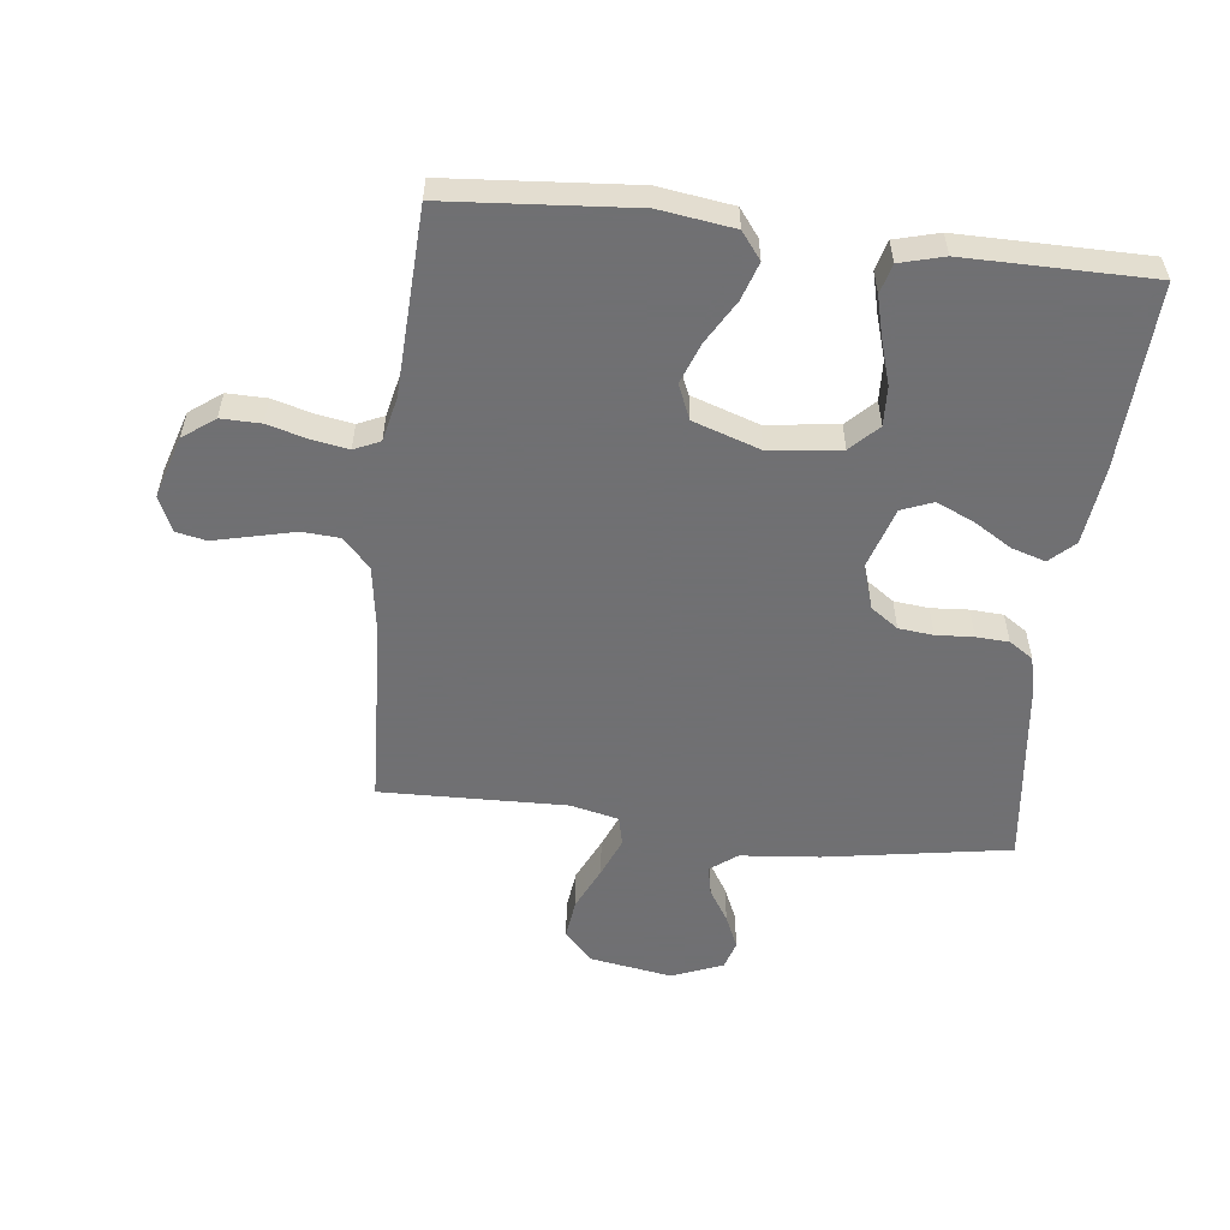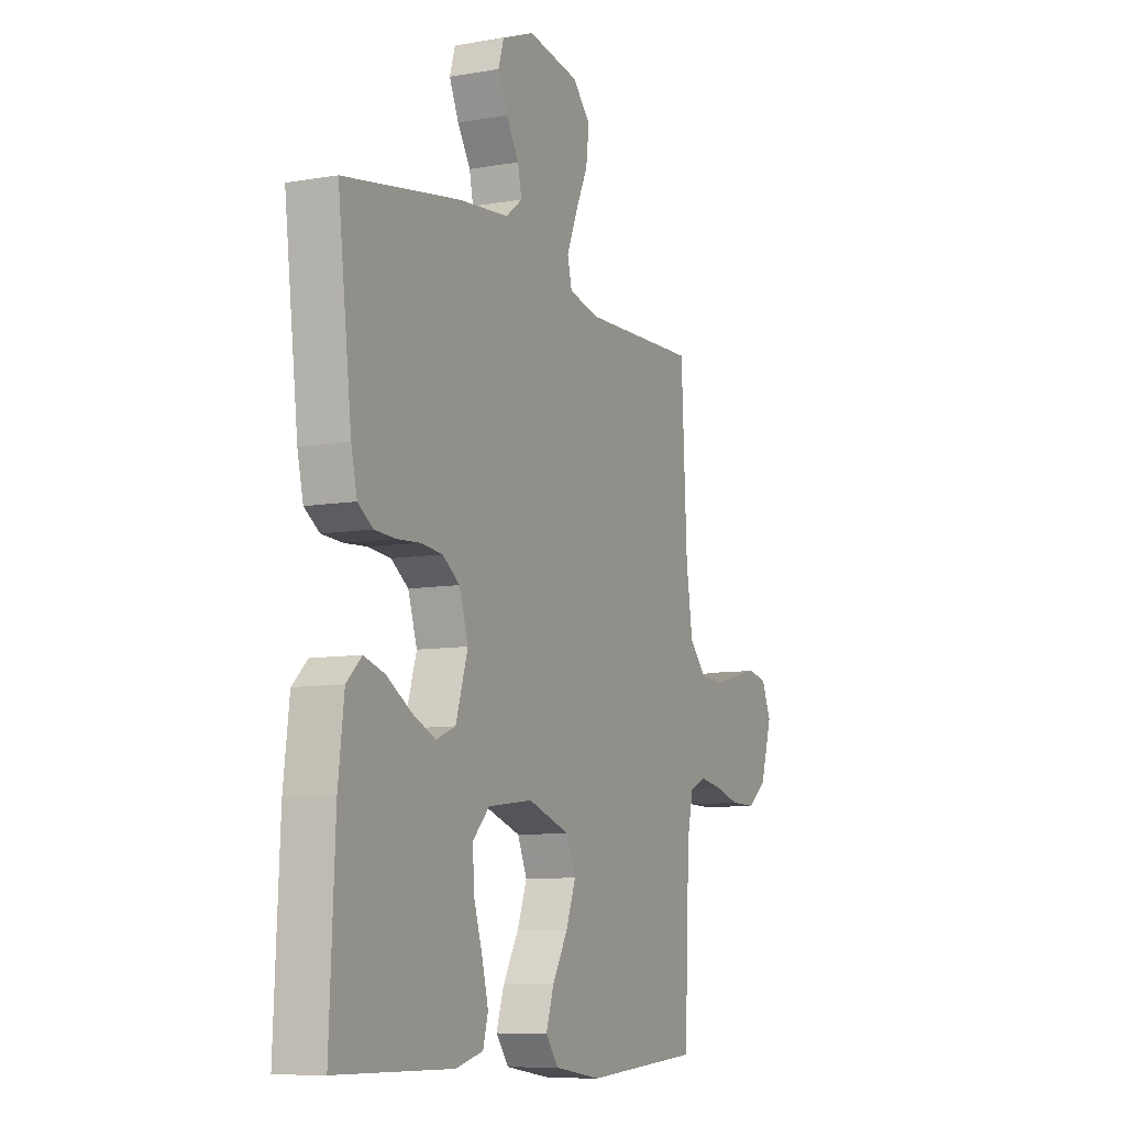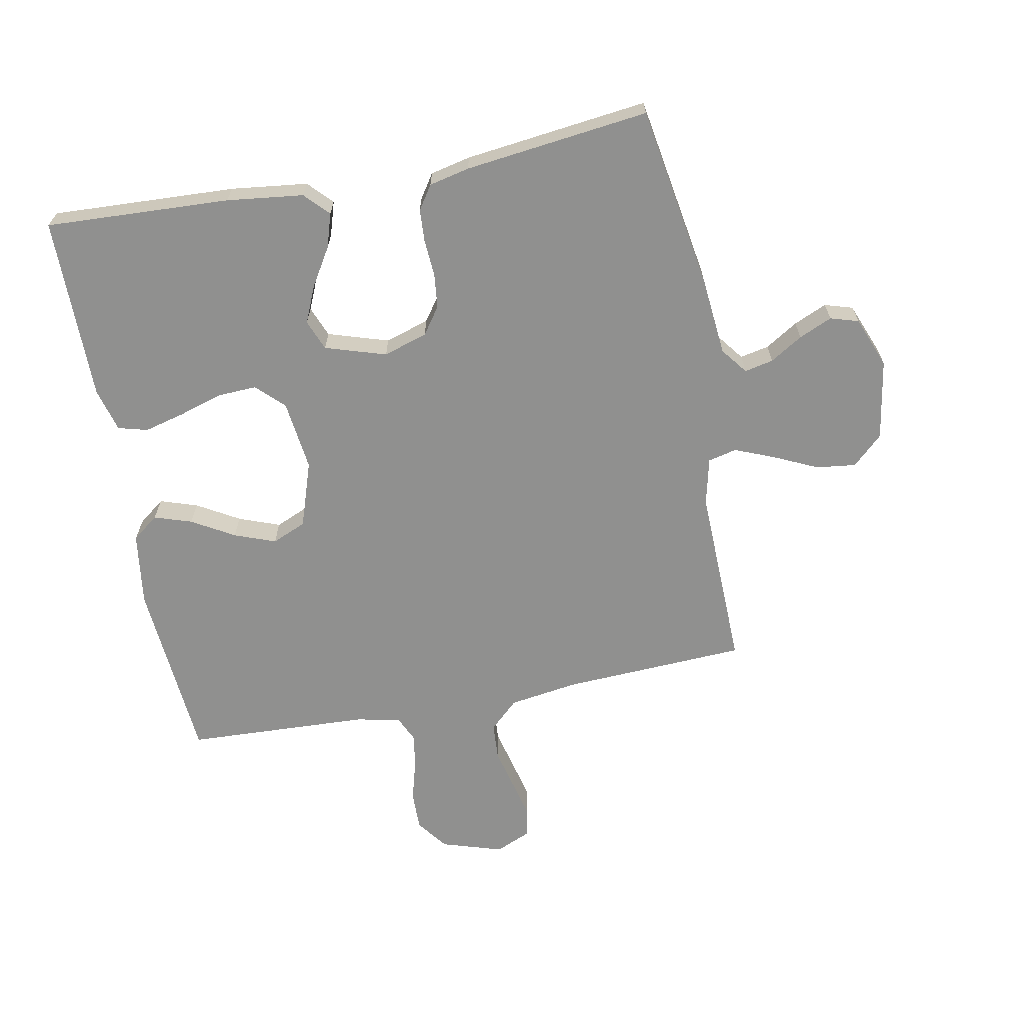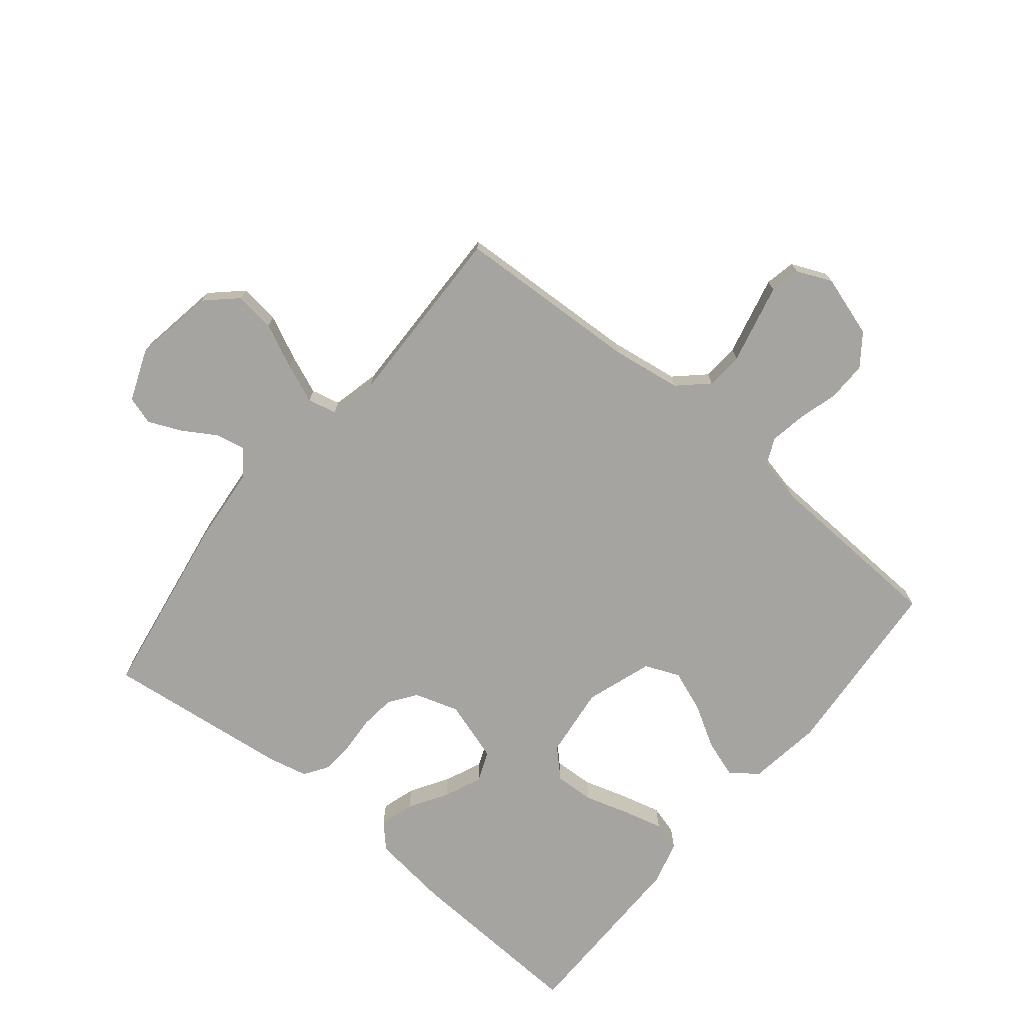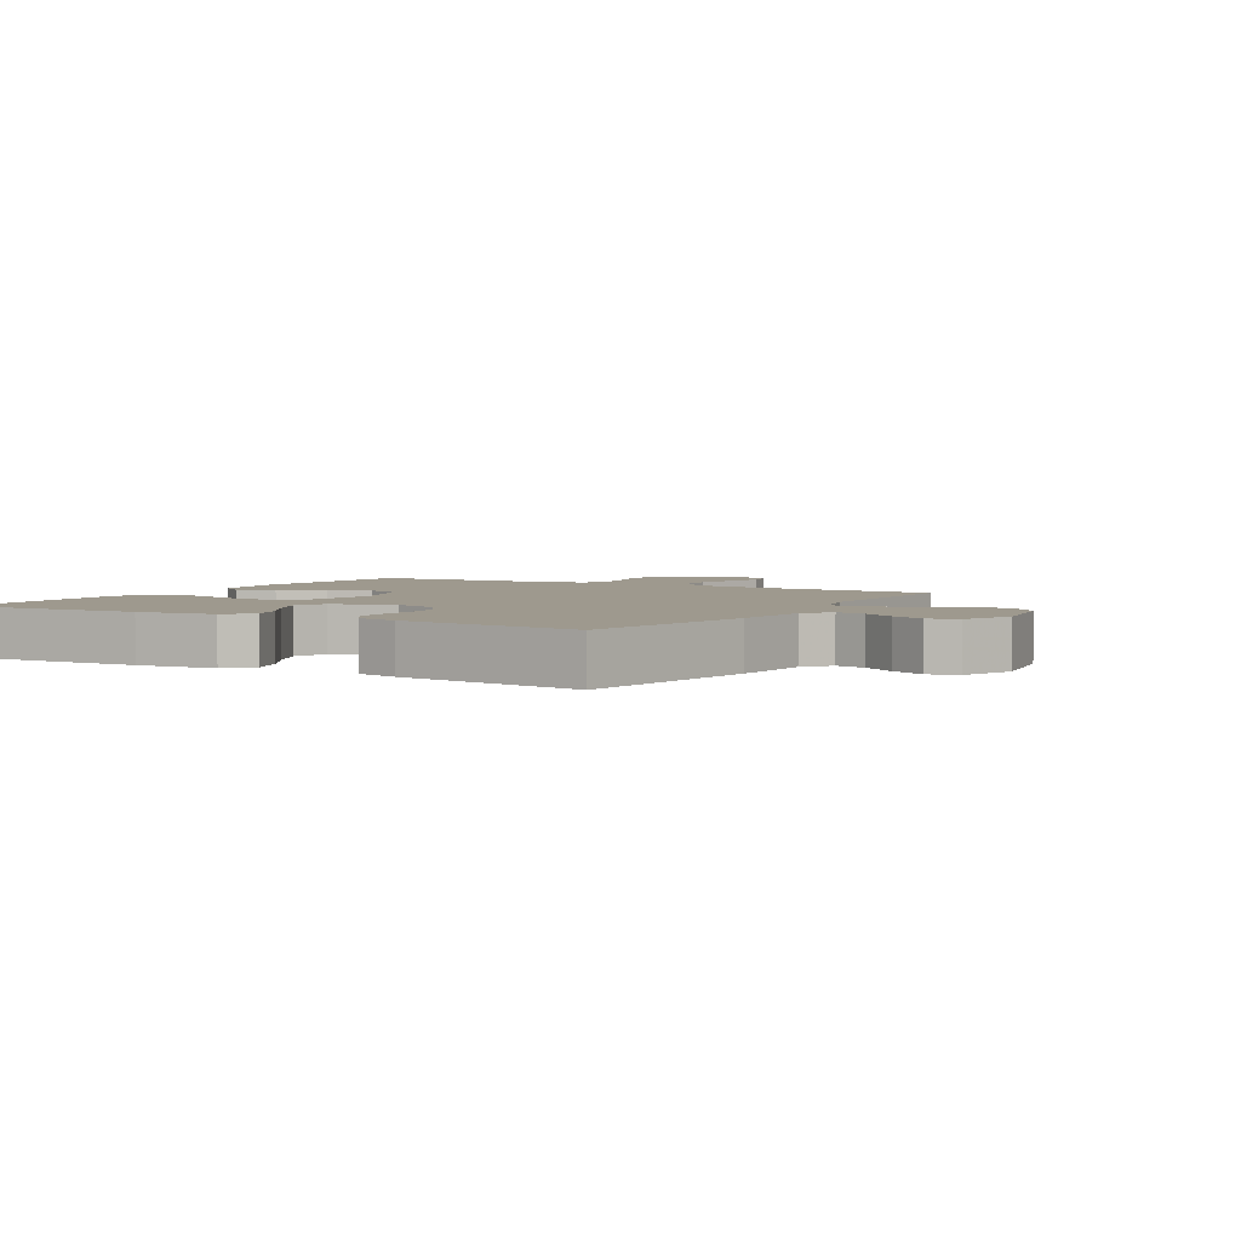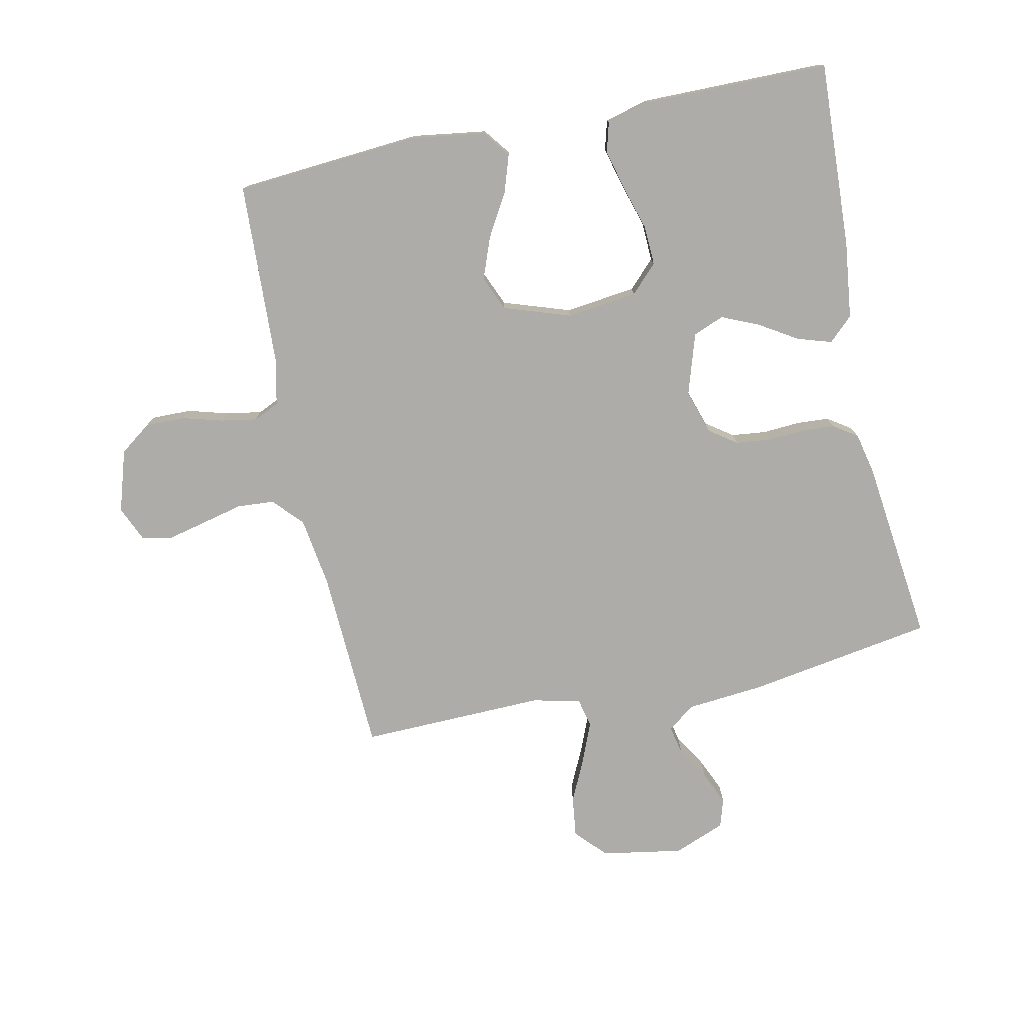
<metadata>
{"format":"obj","ext":"obj","renderer":"f3d","projection":"perspective","resolution":1024,"background":"white","views":[{"elev":-55.0,"azim":173.3,"up":"+Y"},{"elev":-8.7,"azim":-64.8,"up":"+Z"},{"elev":-65.6,"azim":-79.2,"up":"+Y"},{"elev":-73.3,"azim":50.5,"up":"+Y"},{"elev":3.5,"azim":-59.6,"up":"+Y"},{"elev":-76.9,"azim":-168.2,"up":"+Y"}]}
</metadata>
<code>
v 0.5 0.07 -0.5
v 0.2 0.07 -0.524
v 0.08 0.07 -0.507
v 0.047 0.07 -0.464
v 0.067 0.07 -0.403
v 0.107 0.07 -0.334
v 0.132 0.07 -0.267
v 0.108 0.07 -0.211
v 0 0.07 -0.175
v -0.115 0.07 -0.189
v -0.158 0.07 -0.233
v -0.155 0.07 -0.297
v -0.133 0.07 -0.368
v -0.116 0.07 -0.434
v -0.129 0.07 -0.482
v -0.2 0.07 -0.501
v -0.5 0.07 -0.5
v -0.486 0.07 -0.2
v -0.471 0.07 -0.075
v -0.432 0.07 -0.038
v -0.377 0.07 -0.055
v -0.315 0.07 -0.093
v -0.255 0.07 -0.119
v -0.205 0.07 -0.099
v -0.174 0.07 0
v -0.197 0.07 0.072
v -0.241 0.07 0.103
v -0.297 0.07 0.109
v -0.357 0.07 0.105
v -0.41 0.07 0.108
v -0.449 0.07 0.134
v -0.464 0.07 0.2
v -0.5 0.07 0.5
v -0.2 0.07 0.55
v -0.073 0.07 0.562
v -0.03 0.07 0.595
v -0.04 0.07 0.642
v -0.073 0.07 0.695
v -0.097 0.07 0.749
v -0.083 0.07 0.795
v 0 0.07 0.828
v 0.132 0.07 0.806
v 0.178 0.07 0.757
v 0.17 0.07 0.692
v 0.137 0.07 0.621
v 0.111 0.07 0.557
v 0.122 0.07 0.51
v 0.2 0.07 0.492
v 0.5 0.07 0.5
v 0.515 0.07 0.2
v 0.532 0.07 0.087
v 0.576 0.07 0.04
v 0.636 0.07 0.036
v 0.703 0.07 0.052
v 0.766 0.07 0.067
v 0.815 0.07 0.057
v 0.84 0.07 0
v 0.809 0.07 -0.1
v 0.758 0.07 -0.138
v 0.694 0.07 -0.137
v 0.629 0.07 -0.119
v 0.571 0.07 -0.109
v 0.529 0.07 -0.128
v 0.513 0.07 -0.2
v 0.5 0 -0.5
v 0.2 0 -0.524
v 0.08 0 -0.507
v 0.047 0 -0.464
v 0.067 0 -0.403
v 0.107 0 -0.334
v 0.132 0 -0.267
v 0.108 0 -0.211
v 0 0 -0.175
v -0.115 0 -0.189
v -0.158 0 -0.233
v -0.155 0 -0.297
v -0.133 0 -0.368
v -0.116 0 -0.434
v -0.129 0 -0.482
v -0.2 0 -0.501
v -0.5 0 -0.5
v -0.486 0 -0.2
v -0.471 0 -0.075
v -0.432 0 -0.038
v -0.377 0 -0.055
v -0.315 0 -0.093
v -0.255 0 -0.119
v -0.205 0 -0.099
v -0.174 0 0
v -0.197 0 0.072
v -0.241 0 0.103
v -0.297 0 0.109
v -0.357 0 0.105
v -0.41 0 0.108
v -0.449 0 0.134
v -0.464 0 0.2
v -0.5 0 0.5
v -0.2 0 0.55
v -0.073 0 0.562
v -0.03 0 0.595
v -0.04 0 0.642
v -0.073 0 0.695
v -0.097 0 0.749
v -0.083 0 0.795
v 0 0 0.828
v 0.132 0 0.806
v 0.178 0 0.757
v 0.17 0 0.692
v 0.137 0 0.621
v 0.111 0 0.557
v 0.122 0 0.51
v 0.2 0 0.492
v 0.5 0 0.5
v 0.515 0 0.2
v 0.532 0 0.087
v 0.576 0 0.04
v 0.636 0 0.036
v 0.703 0 0.052
v 0.766 0 0.067
v 0.815 0 0.057
v 0.84 0 0
v 0.809 0 -0.1
v 0.758 0 -0.138
v 0.694 0 -0.137
v 0.629 0 -0.119
v 0.571 0 -0.109
v 0.529 0 -0.128
v 0.513 0 -0.2
f 58 59 60 61
f 58 61 62
f 57 58 62
f 56 57 62
f 53 54 55 56
f 53 56 62 63
f 48 49 50
f 47 48 50 51
f 42 43 44 45
f 42 45 46
f 41 42 46
f 40 41 46 47
f 37 38 39 40
f 32 33 34 35
f 32 35 36
f 31 32 36
f 28 29 30 31
f 27 28 31 36
f 26 27 36
f 25 26 36
f 19 20 21 22
f 19 22 23
f 18 19 23
f 17 18 23
f 16 17 23 24
f 12 13 14 15
f 12 15 16 24
f 3 4 5 6
f 3 6 7
f 64 1 2 3
f 63 64 3 7
f 52 53 63 7
f 47 51 52 7
f 37 40 47
f 36 37 47
f 25 36 47
f 11 12 24 25
f 10 11 25 47
f 9 10 47
f 8 9 47
f 7 8 47
f 125 124 123 122
f 126 125 122
f 126 122 121
f 126 121 120
f 120 119 118 117
f 127 126 120 117
f 114 113 112
f 115 114 112 111
f 109 108 107 106
f 110 109 106
f 110 106 105
f 111 110 105 104
f 104 103 102 101
f 99 98 97 96
f 100 99 96
f 100 96 95
f 95 94 93 92
f 100 95 92 91
f 100 91 90
f 100 90 89
f 86 85 84 83
f 87 86 83
f 87 83 82
f 87 82 81
f 88 87 81 80
f 79 78 77 76
f 88 80 79 76
f 70 69 68 67
f 71 70 67
f 67 66 65 128
f 71 67 128 127
f 71 127 117 116
f 71 116 115 111
f 111 104 101
f 111 101 100
f 111 100 89
f 89 88 76 75
f 111 89 75 74
f 111 74 73
f 111 73 72
f 111 72 71
f 1 65 66 2
f 2 66 67 3
f 3 67 68 4
f 4 68 69 5
f 5 69 70 6
f 6 70 71 7
f 7 71 72 8
f 8 72 73 9
f 9 73 74 10
f 10 74 75 11
f 11 75 76 12
f 12 76 77 13
f 13 77 78 14
f 14 78 79 15
f 15 79 80 16
f 16 80 81 17
f 17 81 82 18
f 18 82 83 19
f 19 83 84 20
f 20 84 85 21
f 21 85 86 22
f 22 86 87 23
f 23 87 88 24
f 24 88 89 25
f 25 89 90 26
f 26 90 91 27
f 27 91 92 28
f 28 92 93 29
f 29 93 94 30
f 30 94 95 31
f 31 95 96 32
f 32 96 97 33
f 33 97 98 34
f 34 98 99 35
f 35 99 100 36
f 36 100 101 37
f 37 101 102 38
f 38 102 103 39
f 39 103 104 40
f 40 104 105 41
f 41 105 106 42
f 42 106 107 43
f 43 107 108 44
f 44 108 109 45
f 45 109 110 46
f 46 110 111 47
f 47 111 112 48
f 48 112 113 49
f 49 113 114 50
f 50 114 115 51
f 51 115 116 52
f 52 116 117 53
f 53 117 118 54
f 54 118 119 55
f 55 119 120 56
f 56 120 121 57
f 57 121 122 58
f 58 122 123 59
f 59 123 124 60
f 60 124 125 61
f 61 125 126 62
f 62 126 127 63
f 63 127 128 64
f 64 128 65 1

</code>
